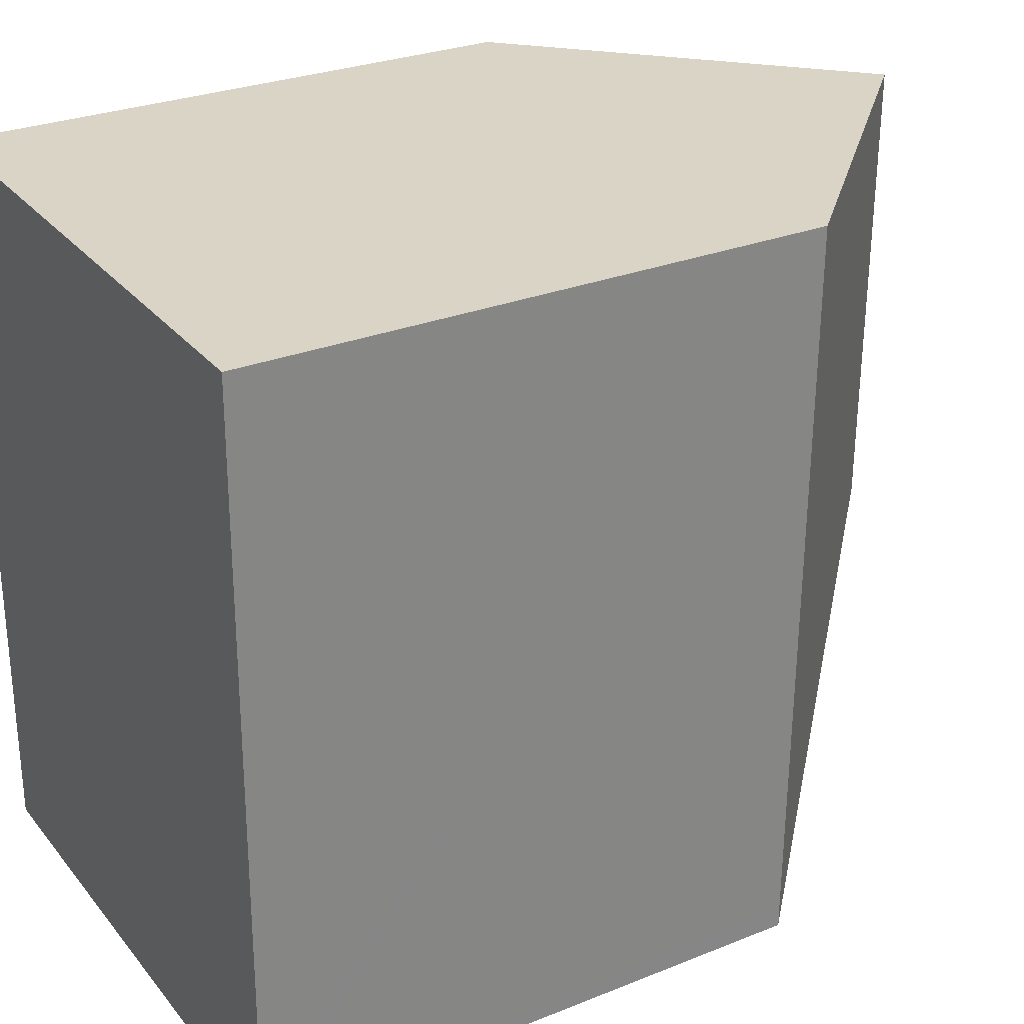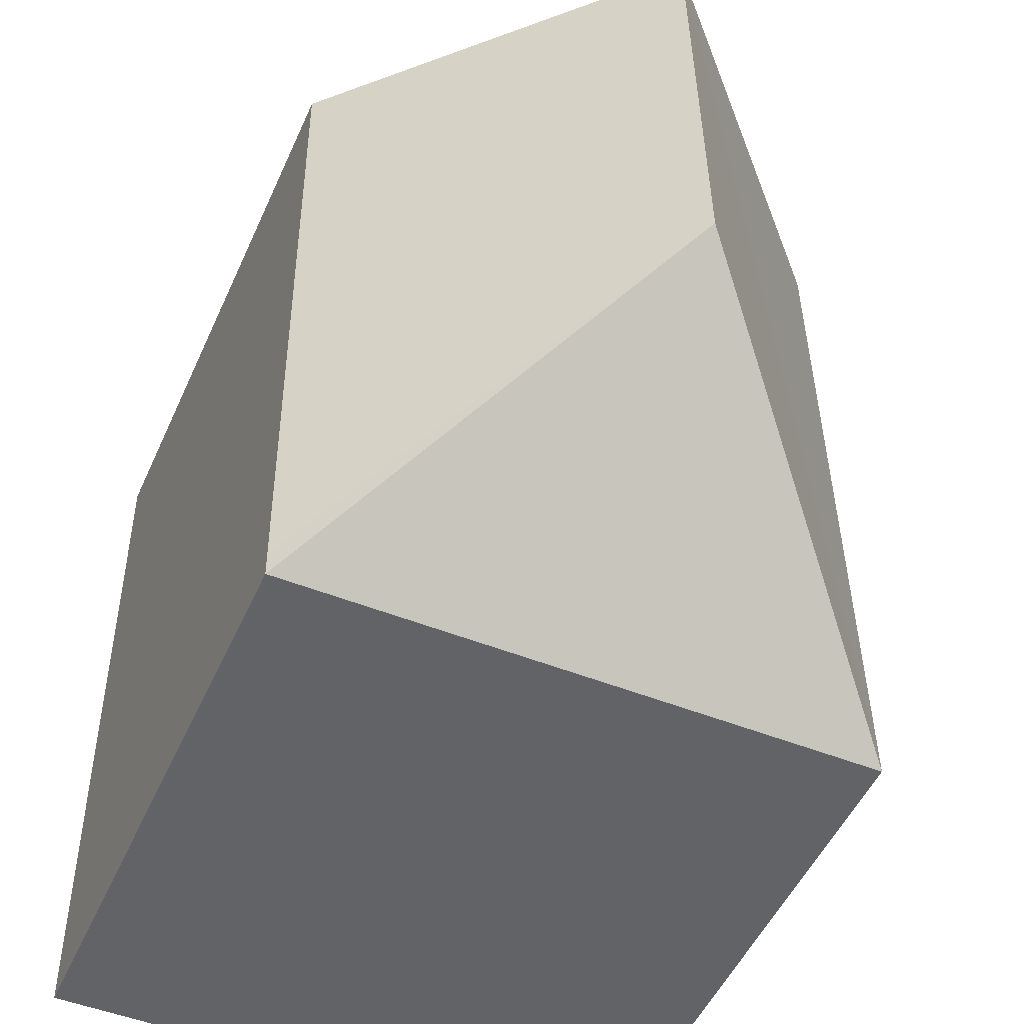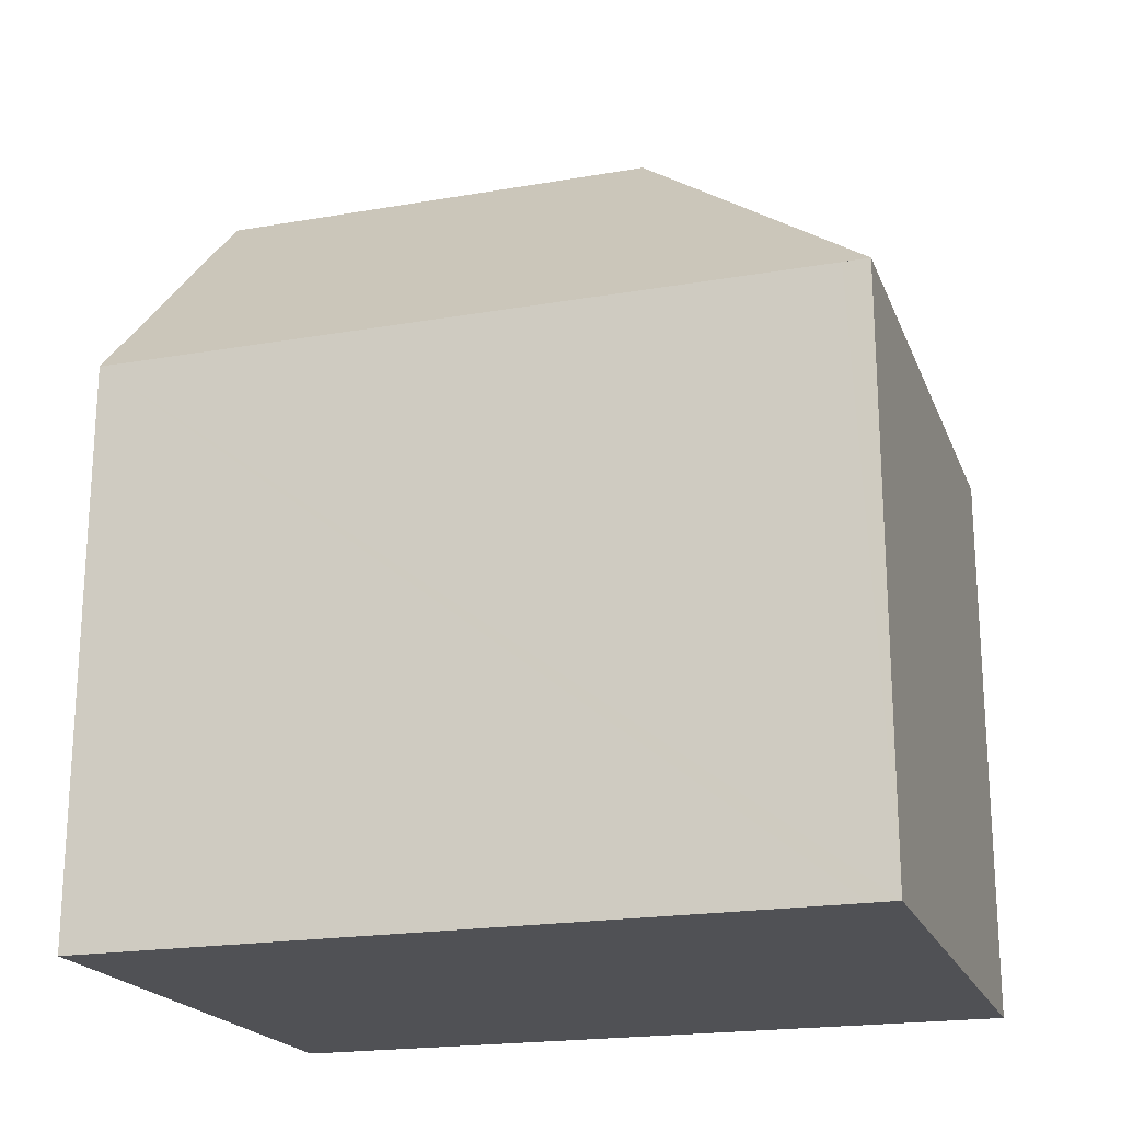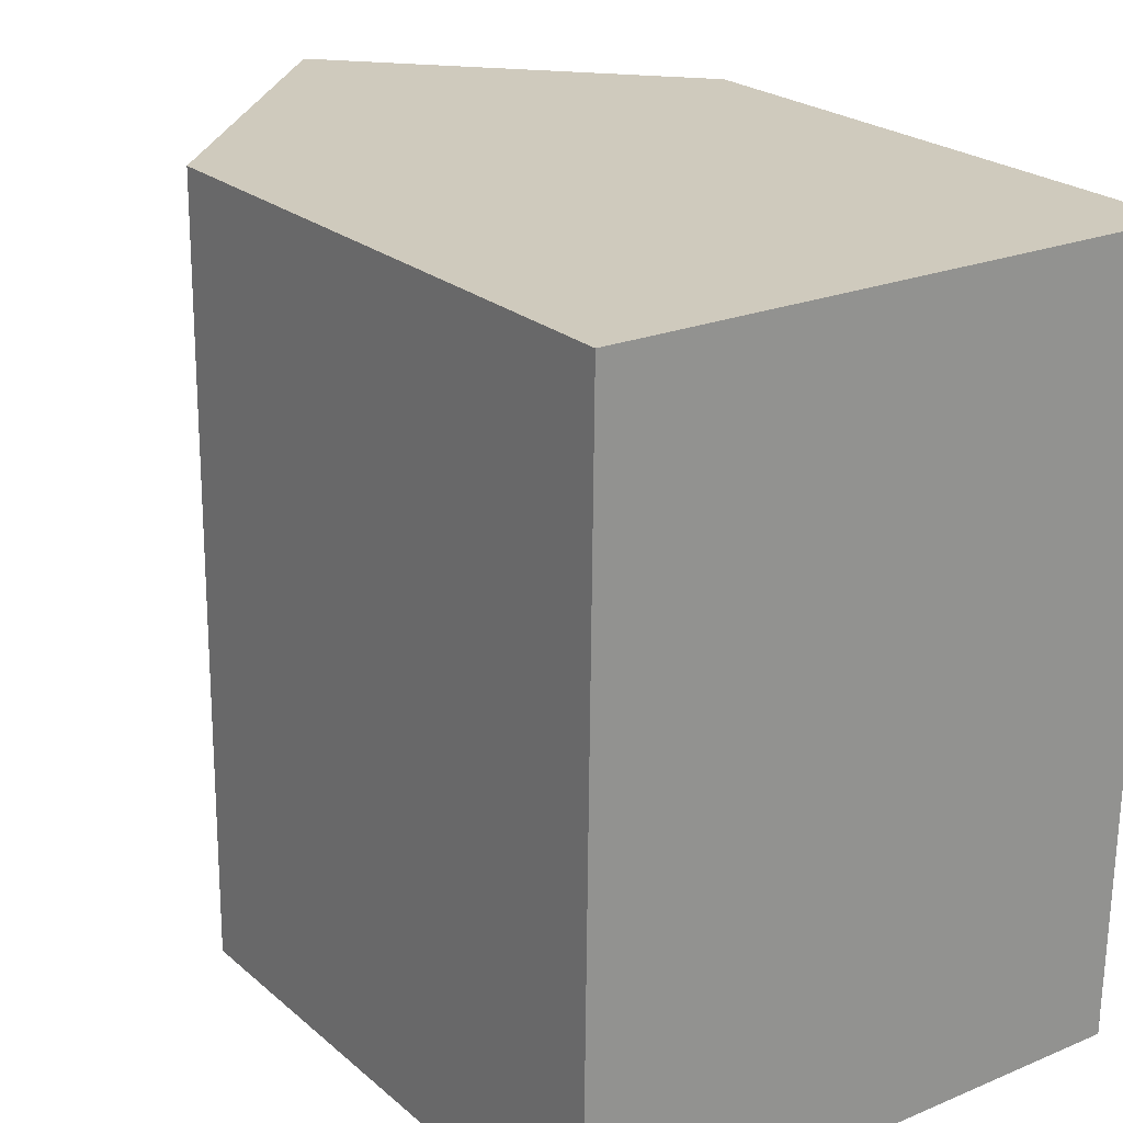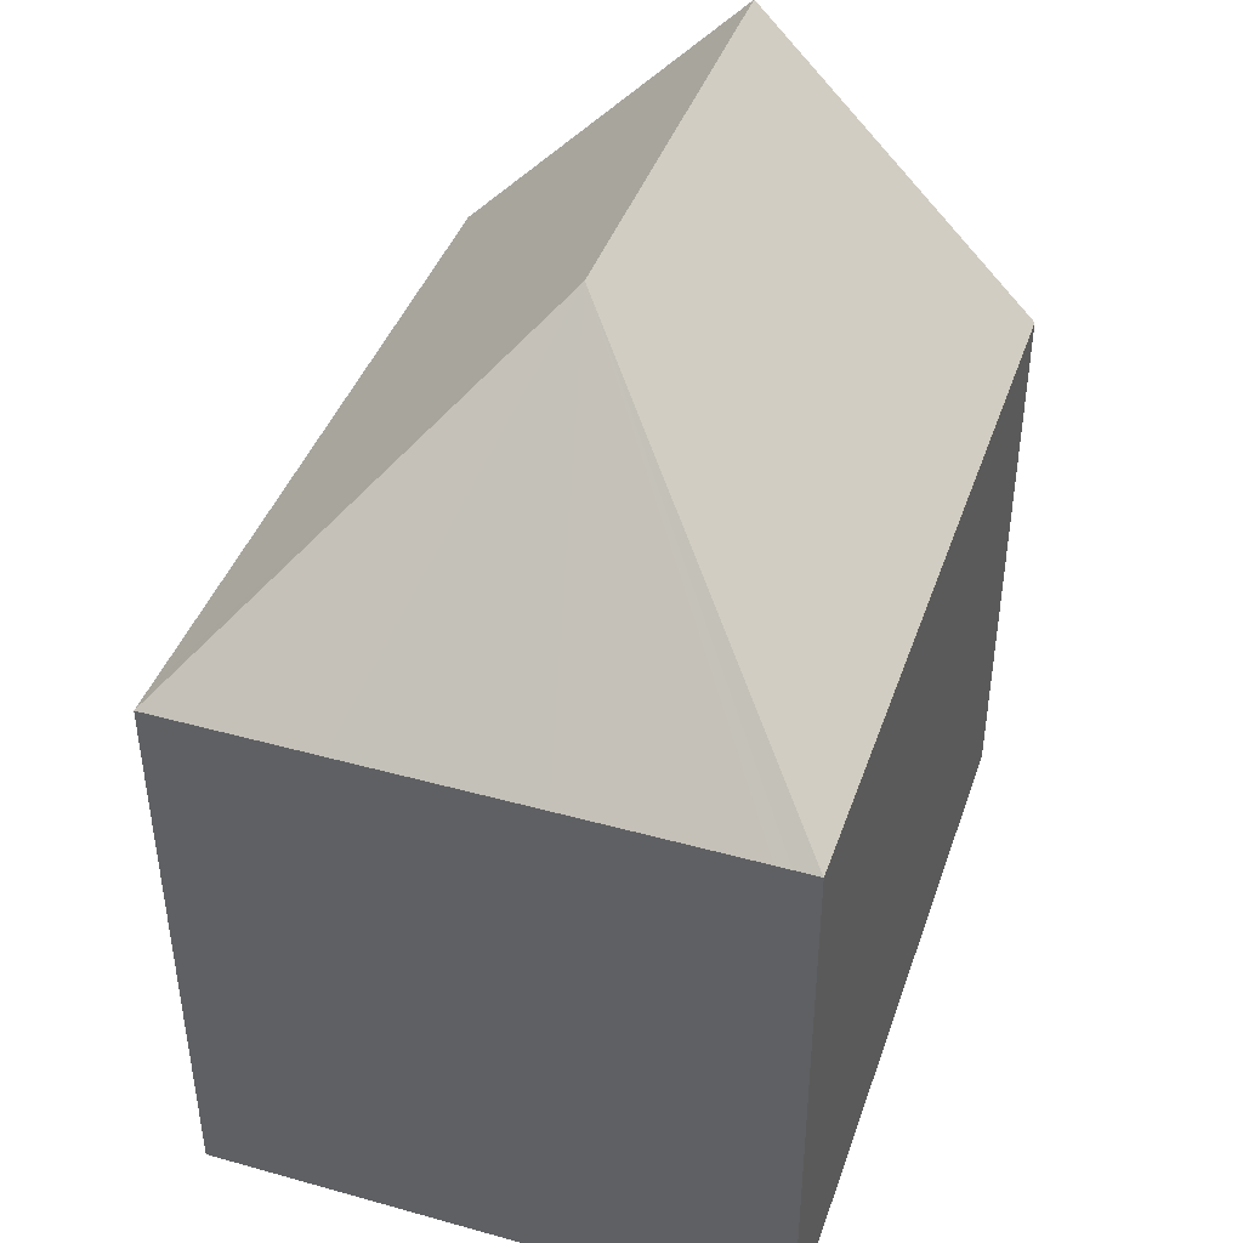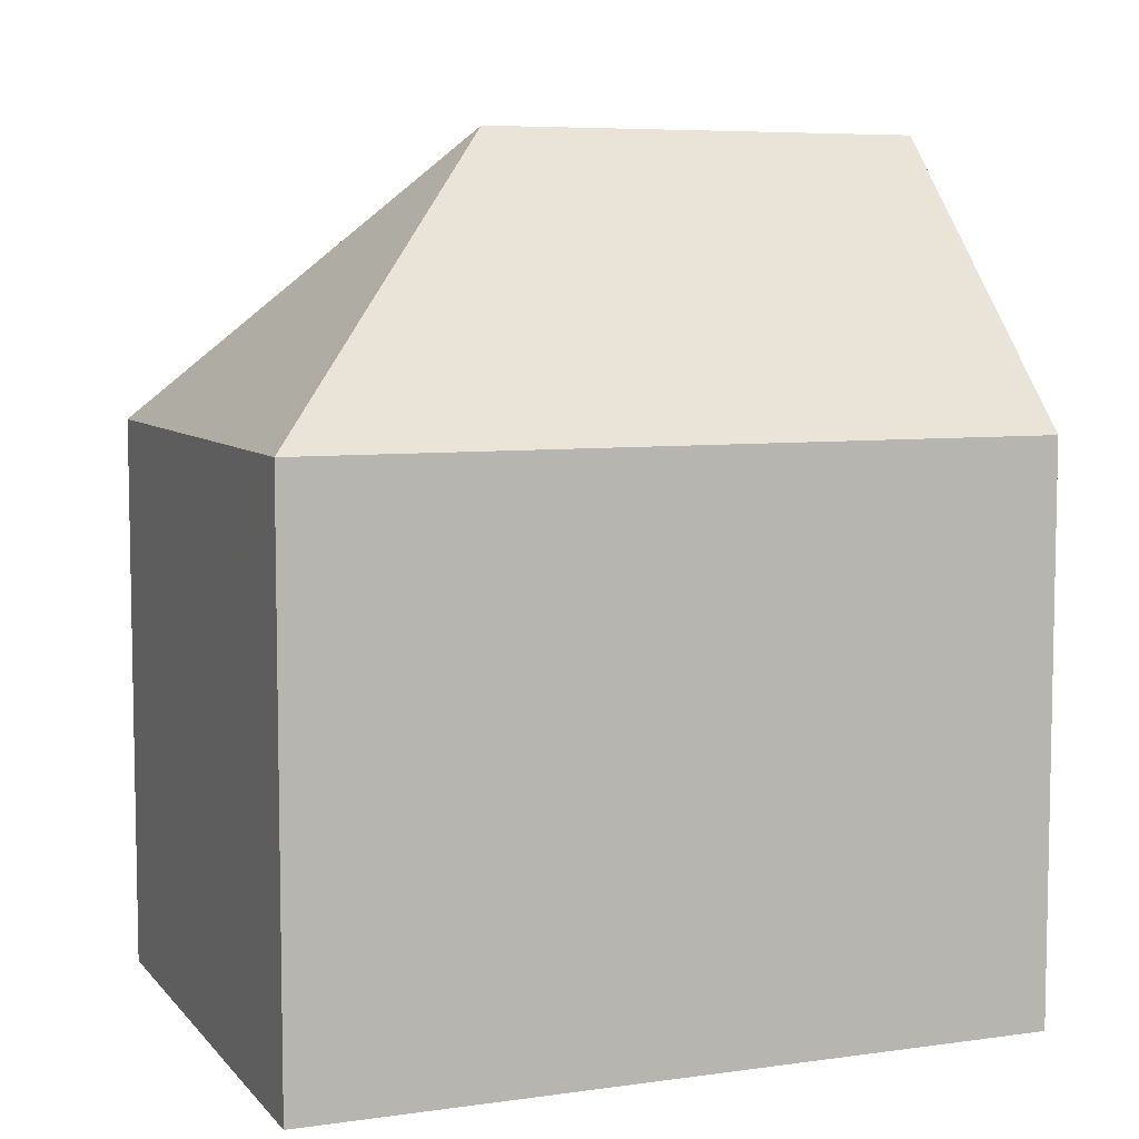
<metadata>
{"format":"obj","ext":"obj","renderer":"f3d","projection":"perspective","resolution":1024,"background":"white","views":[{"elev":28.2,"azim":58.8,"up":"+Z"},{"elev":-51.0,"azim":156.2,"up":"+Z"},{"elev":-20.2,"azim":108.2,"up":"+Y"},{"elev":23.4,"azim":-35.7,"up":"+Z"},{"elev":41.6,"azim":-160.9,"up":"+Y"},{"elev":6.7,"azim":-111.3,"up":"+Y"}]}
</metadata>
<code>
v  0.524 10.7 13.57
v  0 10.31 6.311e-16
v  0.149 10.31 13.57
v  5.298 15.55 13.51
v  5.206 15.55 5.094
v  10.06 10.71 13.45
v  10.45 10.31 13.45
v  10.3 10.32 0.361
v  10.3 10.32 0.253
v  10.29 10.32 -0.111
v  7.334 10.32 -0.079
v  3.951 10.31 -0.042
v  0.695 10.31 -0.007
v  0.433 10.31 -0.004
v  10.29 6.797e-18 -0.111
v  3.951 2.572e-18 -0.042
v  0.433 2.449e-19 -0.004
v  0 0 0
v  7.334 4.837e-18 -0.079
v  0.695 4.286e-19 -0.007
v  0.149 -8.312e-16 13.57
v  10.06 -8.236e-16 13.45
v  10.45 -8.233e-16 13.45
v  5.298 -8.272e-16 13.51
v  0.524 -8.309e-16 13.57
v  10.3 10.32 0.253
v  10.3 -1.549e-17 0.253
v  10.3 -2.21e-17 0.361
g defaultobject
f 1 2 3
f 2 1 4
f 2 4 5
f 6 5 4
f 5 6 7
f 5 7 8
f 5 8 9
f 5 9 10
f 11 5 10
f 5 11 12
f 5 12 13
f 5 13 14
f 5 14 2
f 15 11 10
f 11 15 12
f 12 15 13
f 13 15 14
f 14 15 2
f 2 15 16
f 2 16 17
f 2 17 18
f 16 15 19
f 17 16 20
f 2 21 3
f 21 2 18
f 1 6 4
f 6 1 3
f 6 3 21
f 6 21 7
f 7 21 22
f 7 22 23
f 22 21 24
f 24 21 25
f 26 15 10
f 15 26 8
f 15 8 7
f 15 7 27
f 27 7 28
f 28 7 23
f 17 21 18
f 21 17 20
f 21 20 25
f 25 20 16
f 25 16 24
f 24 16 19
f 24 19 22
f 22 19 15
f 22 15 27
f 22 27 28
f 22 28 23

</code>
